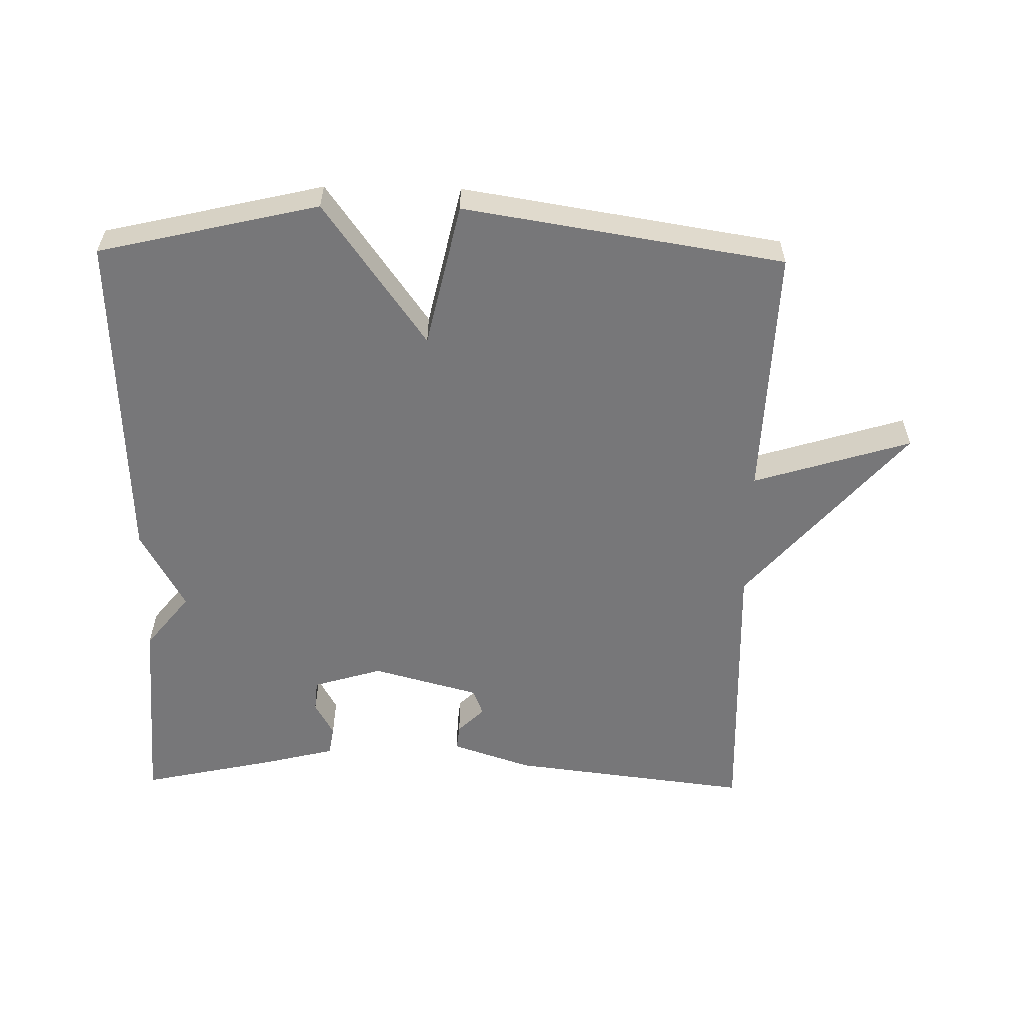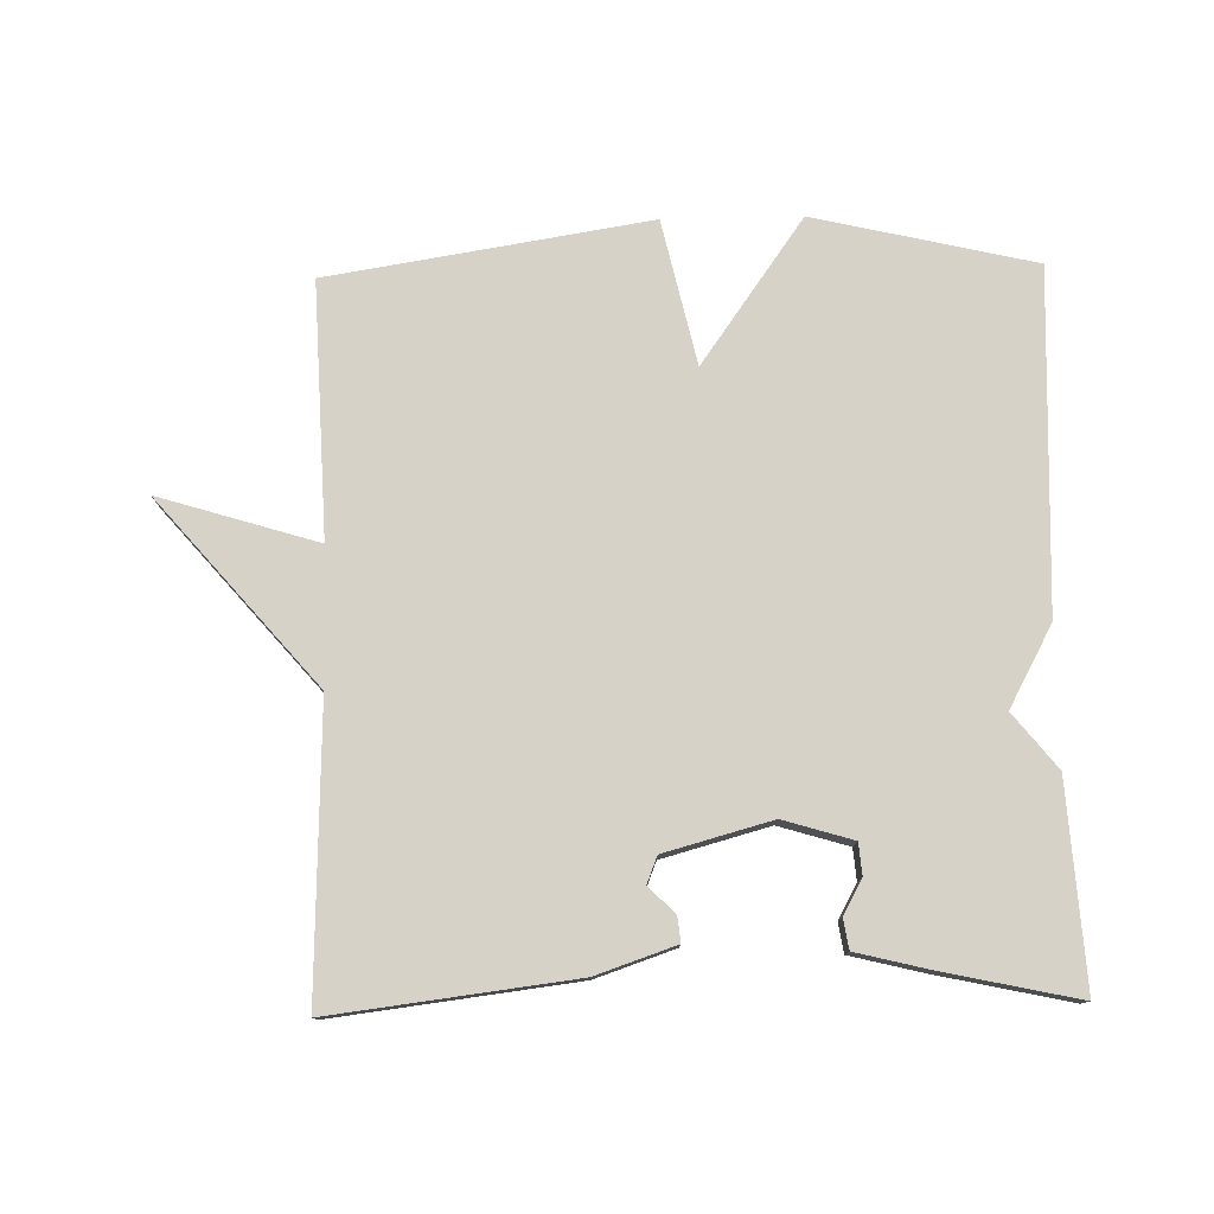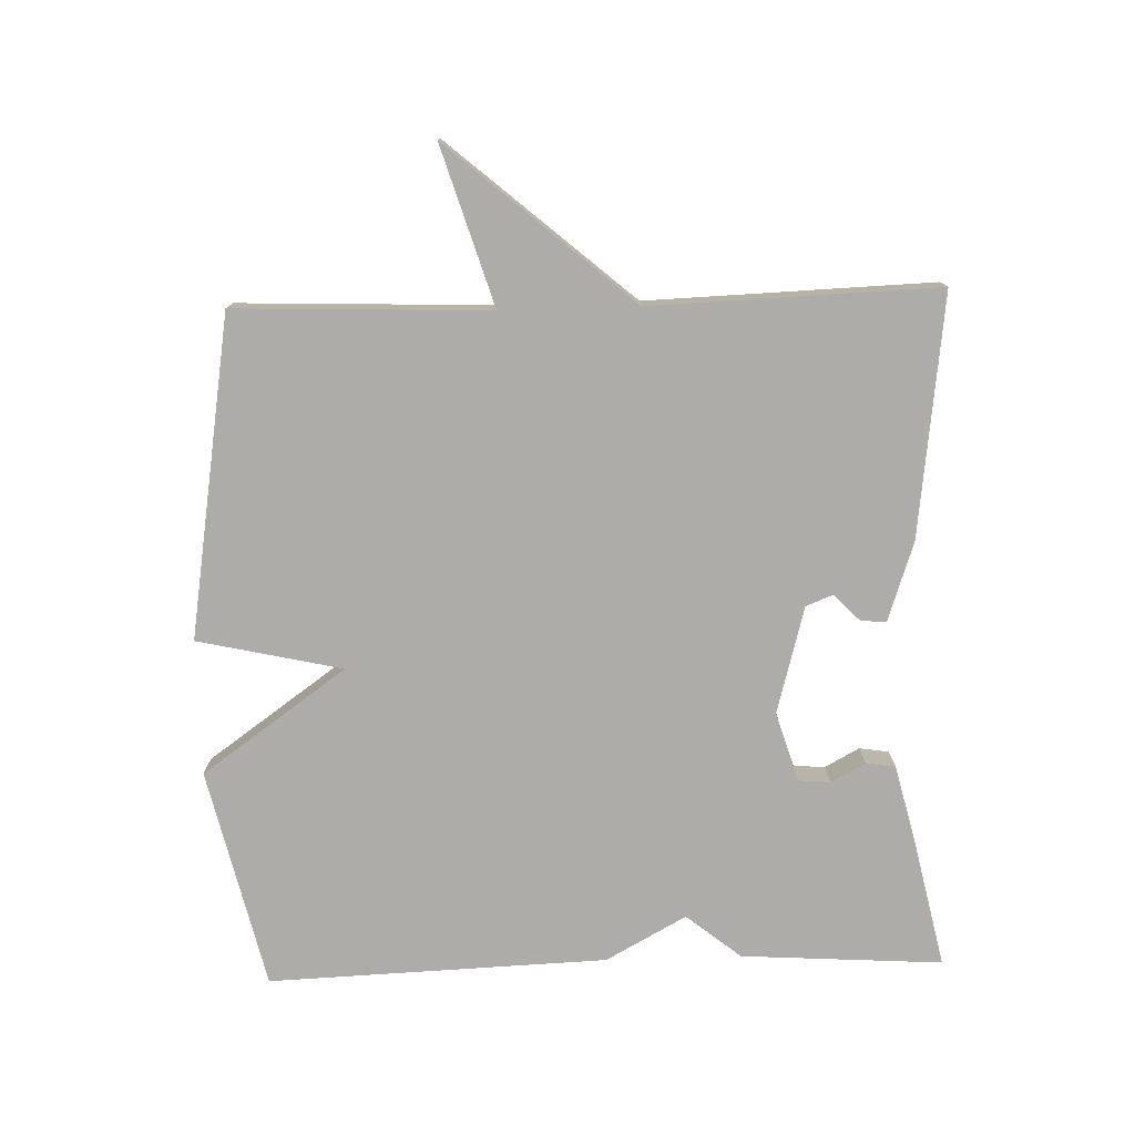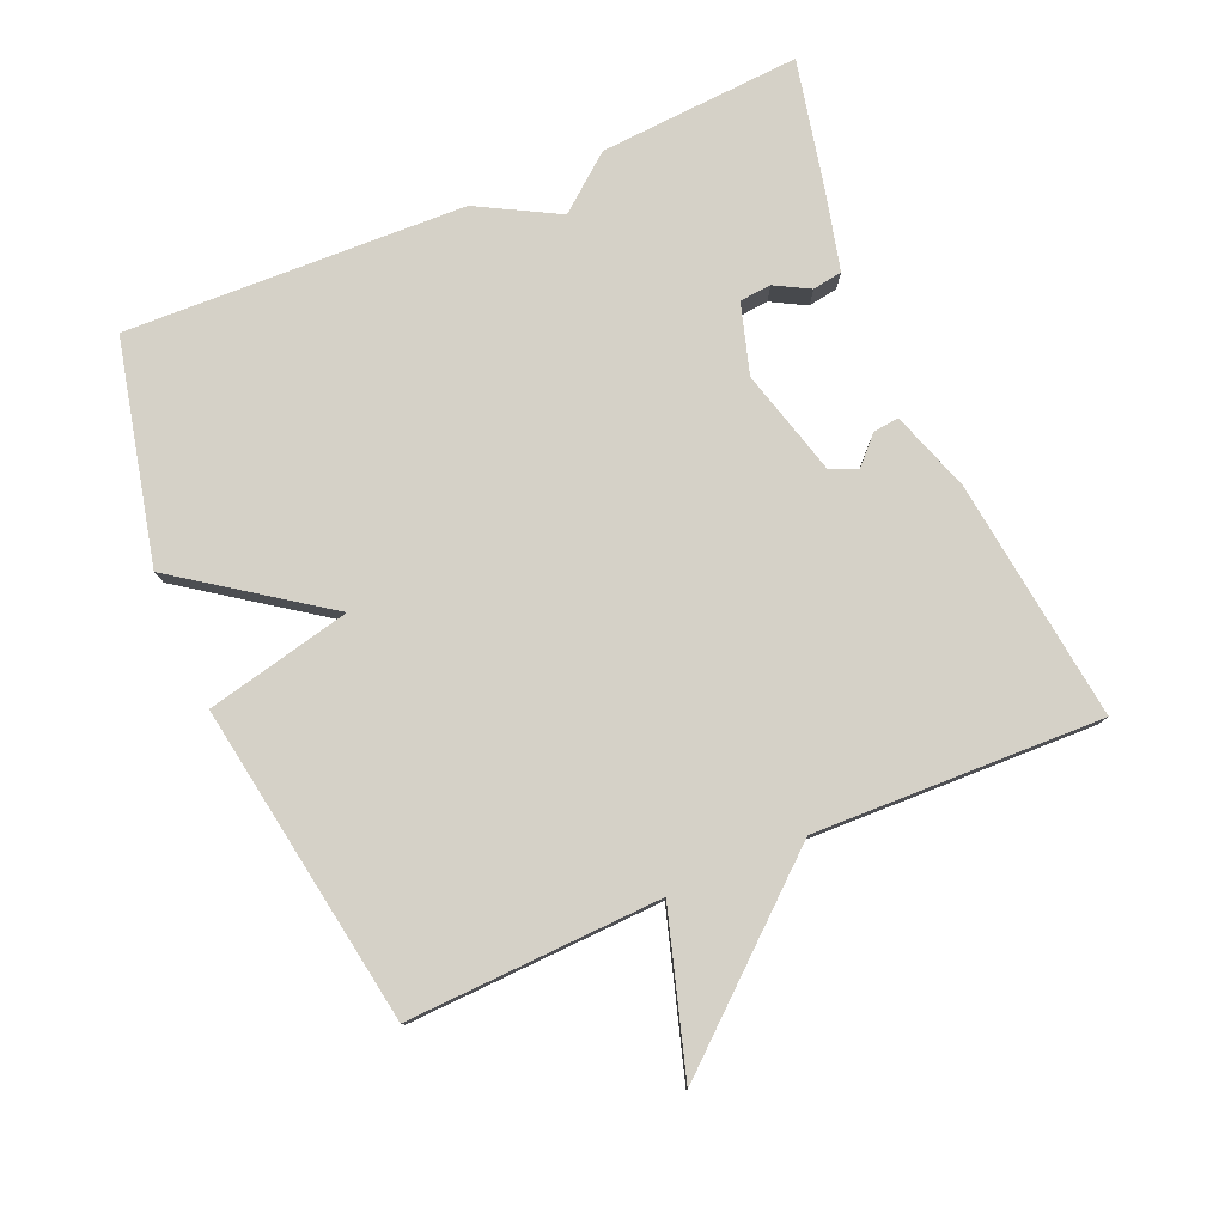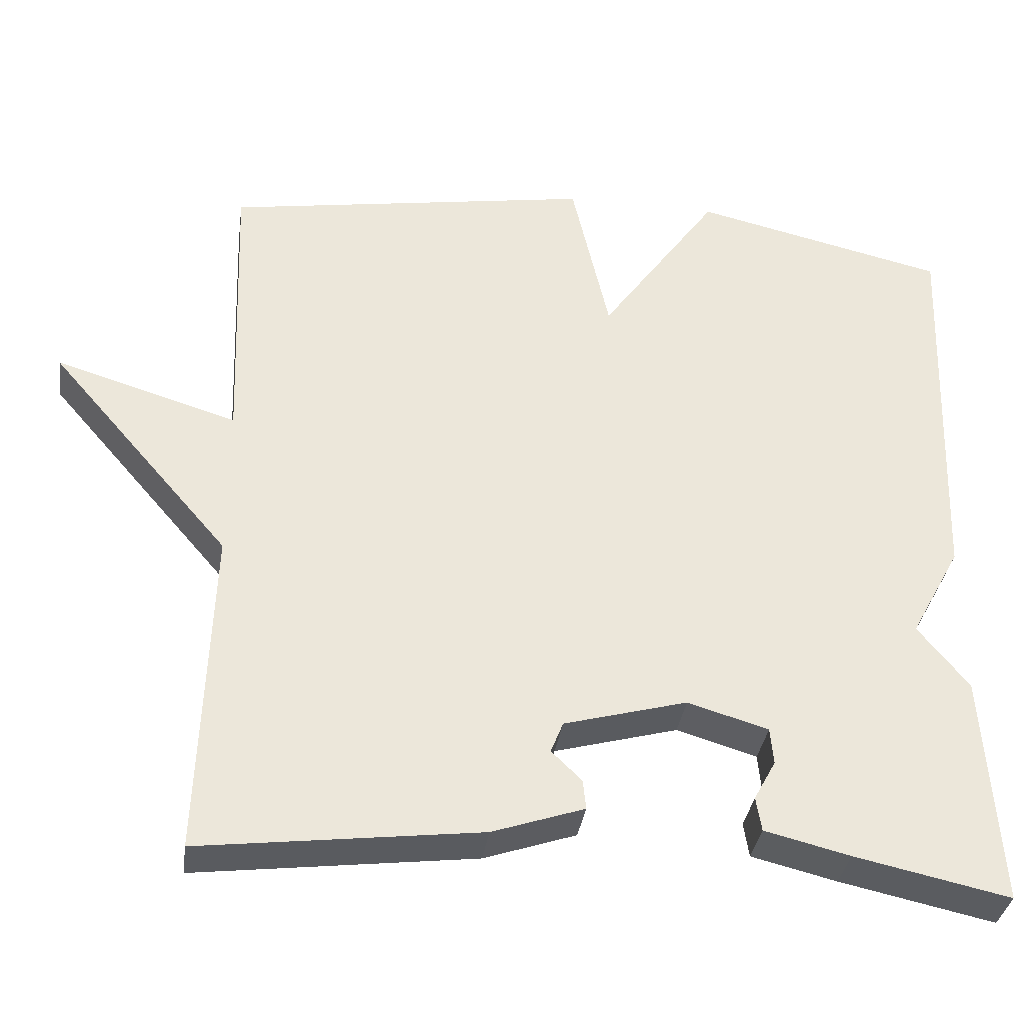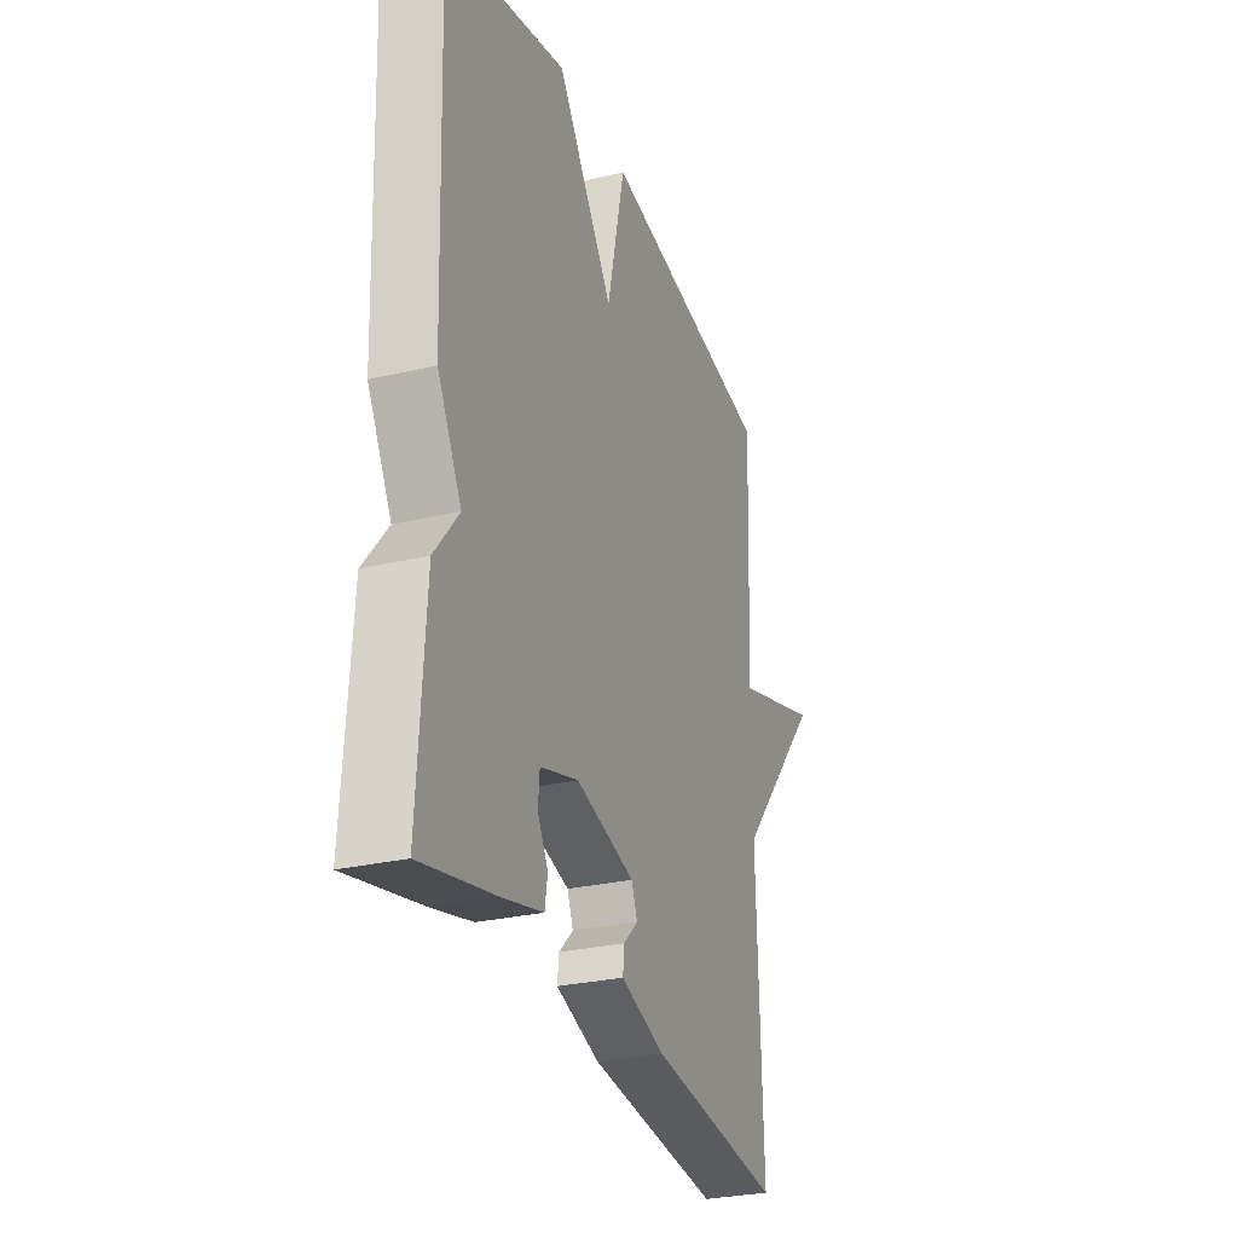
<metadata>
{"format":"obj","ext":"obj","renderer":"f3d","projection":"perspective","resolution":1024,"background":"white","views":[{"elev":-57.2,"azim":-1.0,"up":"+Y"},{"elev":77.8,"azim":178.8,"up":"+Y"},{"elev":-77.0,"azim":91.7,"up":"+Y"},{"elev":78.9,"azim":66.7,"up":"+Y"},{"elev":-35.0,"azim":172.1,"up":"+Z"},{"elev":-28.1,"azim":-70.3,"up":"+Z"}]}
</metadata>
<code>
v -0.5 0.07 0.5
v -0.174 0.07 0.576
v -0.022 0.07 0.362
v 0.026 0.07 0.576
v 0.5 0.07 0.5
v 0.486 0.07 0.125
v 0.72 0.07 0.197
v 0.486 0.07 -0.075
v 0.5 0.07 -0.5
v 0.142 0.07 -0.456
v 0.024 0.07 -0.416
v 0.028 0.07 -0.378
v 0.067 0.07 -0.34
v 0.051 0.07 -0.3
v -0.107 0.07 -0.257
v -0.21 0.07 -0.288
v -0.214 0.07 -0.335
v -0.186 0.07 -0.386
v -0.193 0.07 -0.43
v -0.302 0.07 -0.457
v -0.5 0.07 -0.5
v -0.481 0.07 -0.202
v -0.416 0.07 -0.121
v -0.481 0.07 -0.002
v -0.5 0 0.5
v -0.174 0 0.576
v -0.022 0 0.362
v 0.026 0 0.576
v 0.5 0 0.5
v 0.486 0 0.125
v 0.72 0 0.197
v 0.486 0 -0.075
v 0.5 0 -0.5
v 0.142 0 -0.456
v 0.024 0 -0.416
v 0.028 0 -0.378
v 0.067 0 -0.34
v 0.051 0 -0.3
v -0.107 0 -0.257
v -0.21 0 -0.288
v -0.214 0 -0.335
v -0.186 0 -0.386
v -0.193 0 -0.43
v -0.302 0 -0.457
v -0.5 0 -0.5
v -0.481 0 -0.202
v -0.416 0 -0.121
v -0.481 0 -0.002
f 1 2 3
f 24 1 3
f 23 24 3
f 21 22 23
f 20 21 23
f 19 20 23
f 18 19 23
f 17 18 23
f 16 17 23
f 15 16 23 3
f 4 5 6
f 3 4 6
f 15 3 6
f 14 15 6
f 6 7 8
f 14 6 8
f 13 14 8
f 11 12 13
f 10 11 13
f 9 10 13
f 8 9 13
f 27 26 25
f 27 25 48
f 27 48 47
f 47 46 45
f 47 45 44
f 47 44 43
f 47 43 42
f 47 42 41
f 47 41 40
f 27 47 40 39
f 30 29 28
f 30 28 27
f 30 27 39
f 30 39 38
f 32 31 30
f 32 30 38
f 32 38 37
f 37 36 35
f 37 35 34
f 37 34 33
f 37 33 32
f 1 25 26 2
f 2 26 27 3
f 3 27 28 4
f 4 28 29 5
f 5 29 30 6
f 6 30 31 7
f 7 31 32 8
f 8 32 33 9
f 9 33 34 10
f 10 34 35 11
f 11 35 36 12
f 12 36 37 13
f 13 37 38 14
f 14 38 39 15
f 15 39 40 16
f 16 40 41 17
f 17 41 42 18
f 18 42 43 19
f 19 43 44 20
f 20 44 45 21
f 21 45 46 22
f 22 46 47 23
f 23 47 48 24
f 24 48 25 1

</code>
